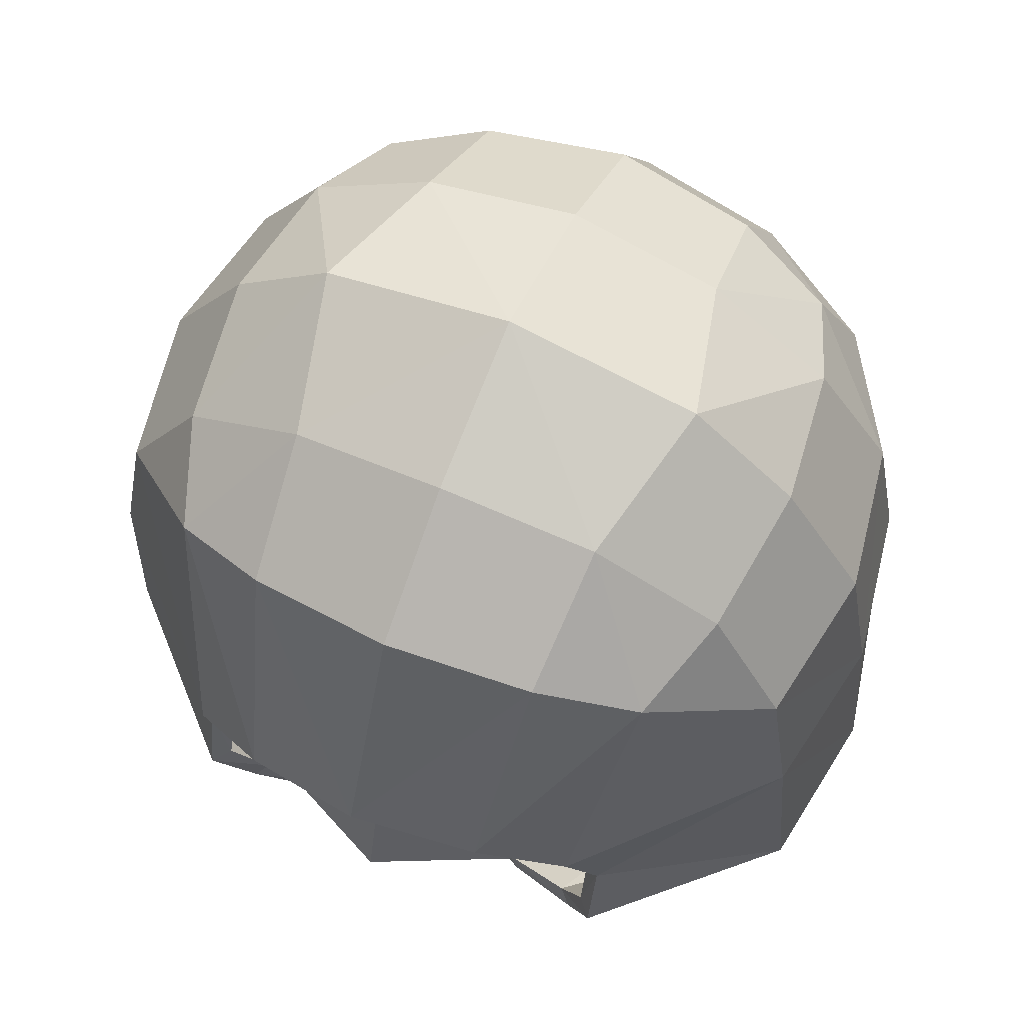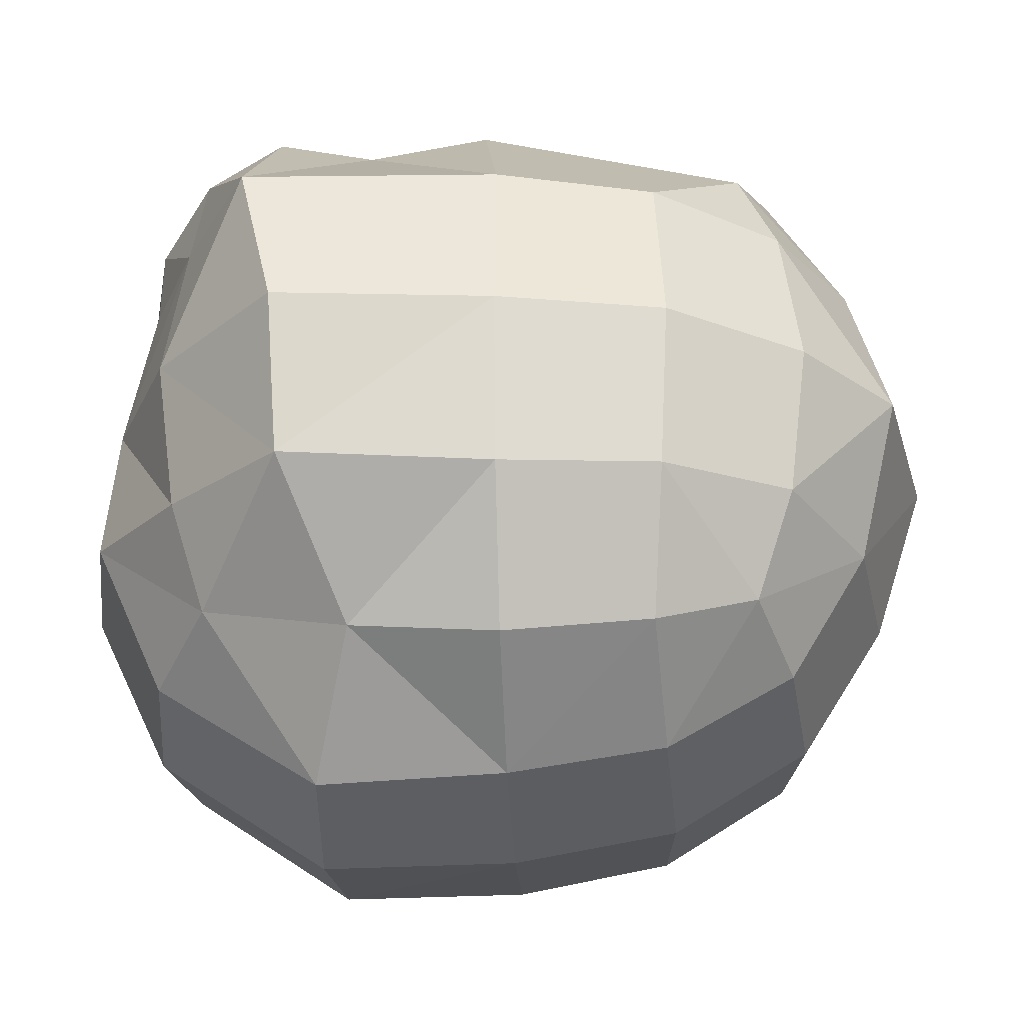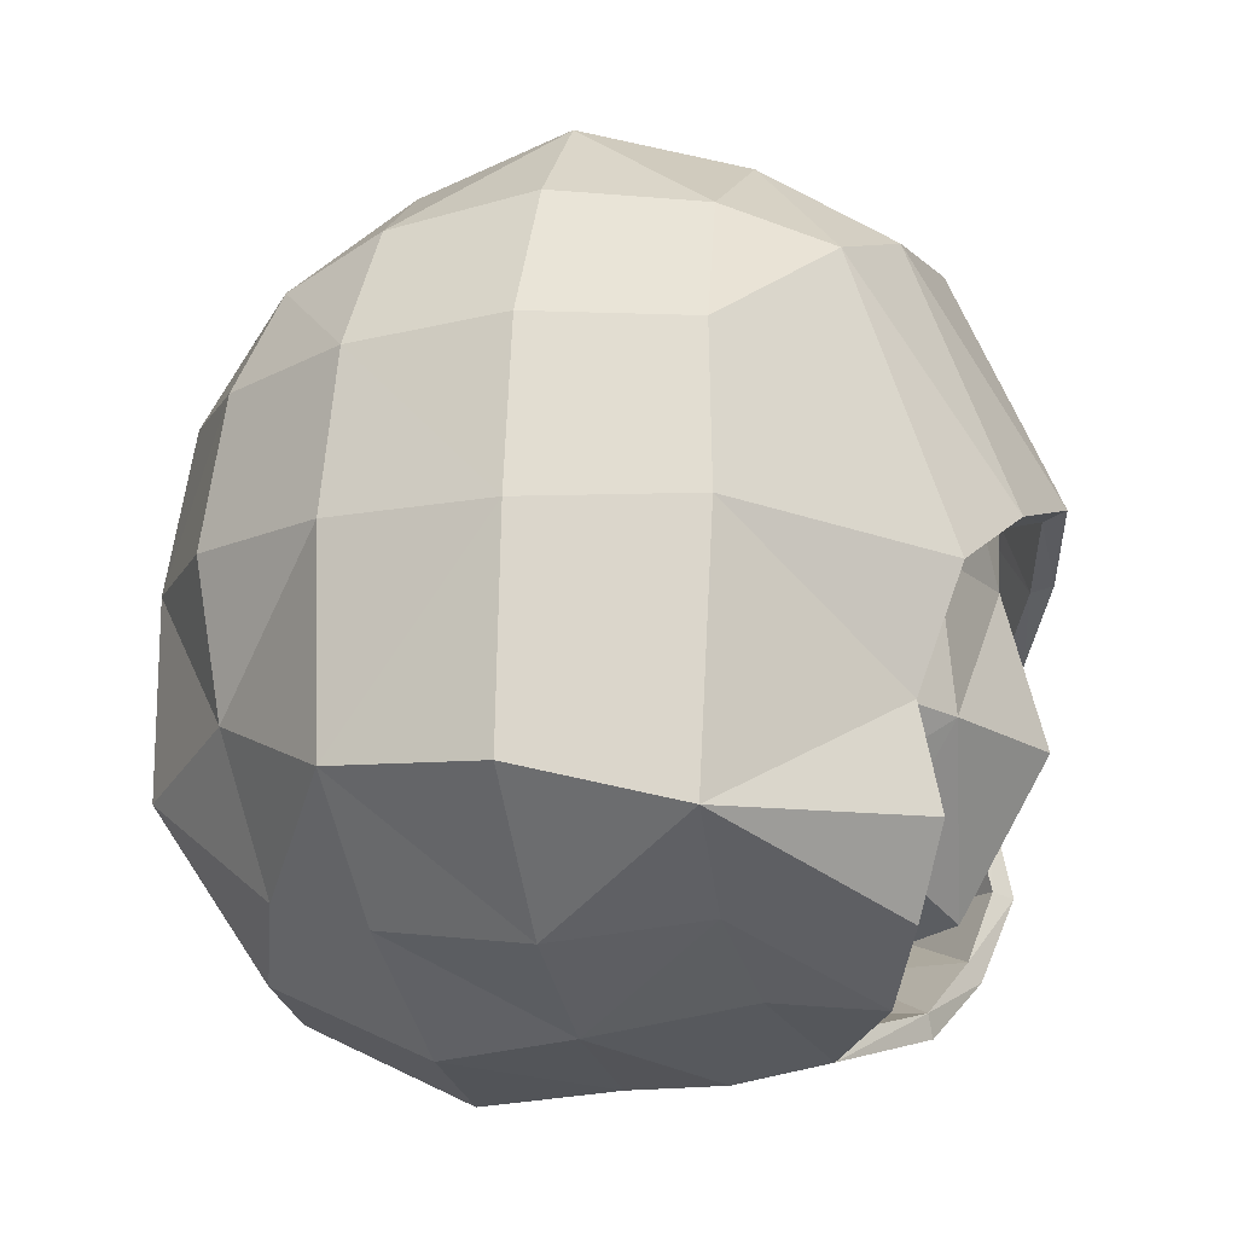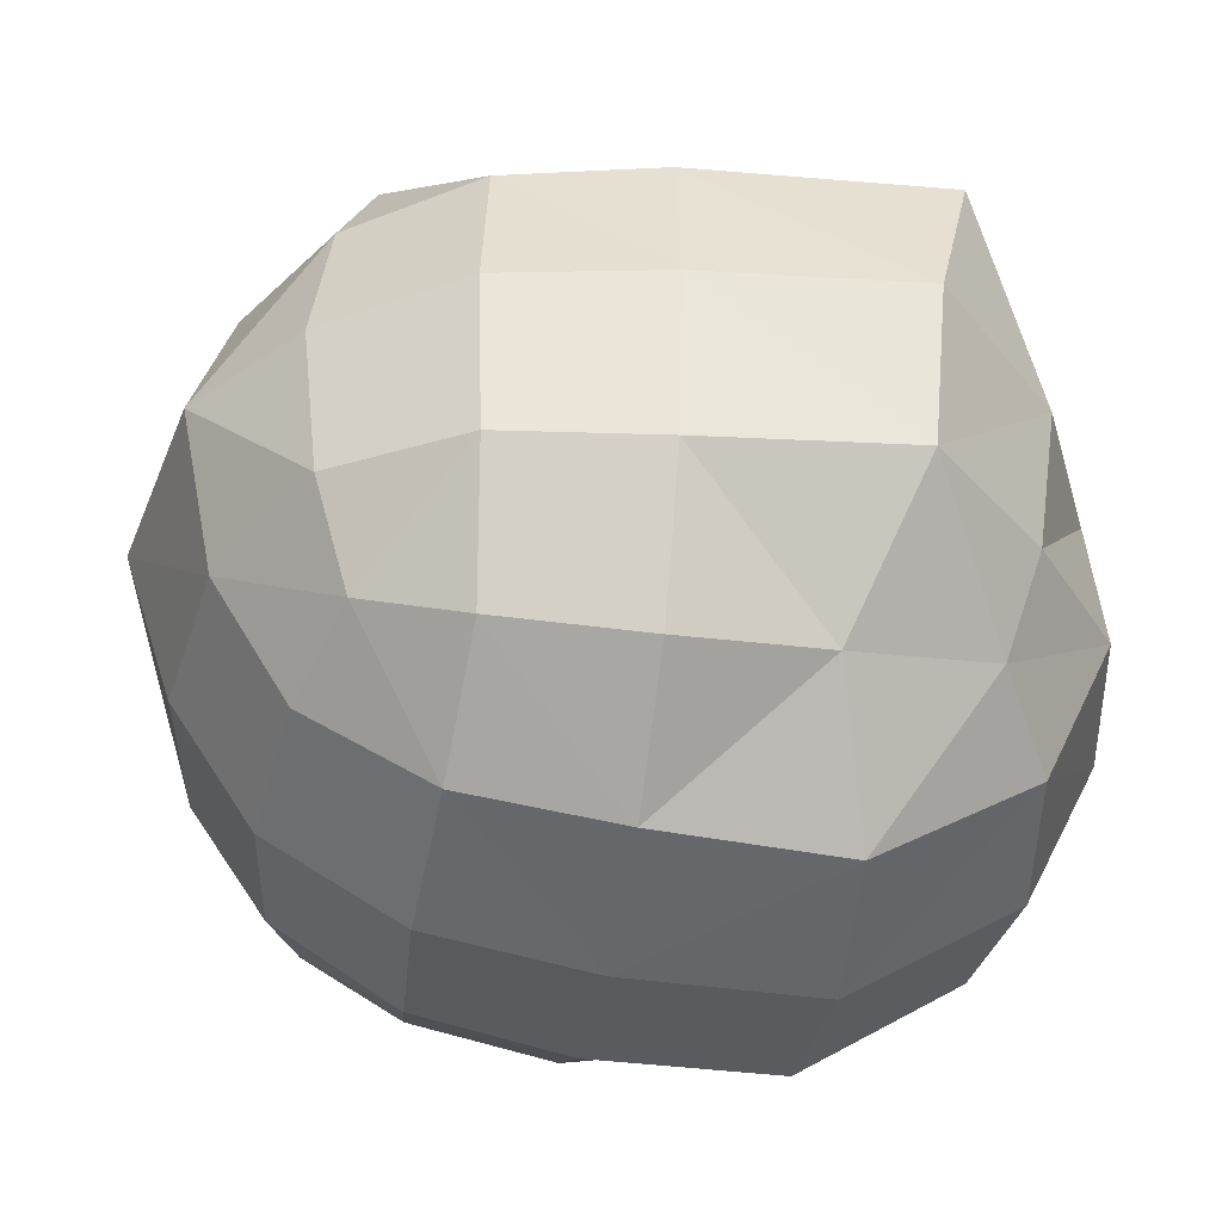
<metadata>
{"format":"obj","ext":"obj","renderer":"f3d","projection":"perspective","resolution":1024,"background":"white","views":[{"elev":65.0,"azim":23.5,"up":"+Y"},{"elev":-29.1,"azim":92.8,"up":"+Z"},{"elev":-13.4,"azim":-76.3,"up":"+Y"},{"elev":-42.2,"azim":-98.6,"up":"+Z"}]}
</metadata>
<code>
o オブジェクト
o hood
v -0.2364 0.7821 -0.2364
v -0.2364 1.299 -0.2364
v -0.1928 0.7533 0.2806
v -0.2364 1.299 0.2364
v -0.1151 0.6964 0.2468
v 0 0.6675 0.1802
v 0 1.351 0.2882
v -0.1403 1.333 0.2709
v -0.2031 1.042 0.3255
v -0.2246 0.9264 0.2877
v -0.2253 0.8324 0.3078
v -0.2709 0.7529 -0.1403
v -0.2882 0.7356 -0
v -0.2709 0.7529 0.1403
v -0.2709 1.333 0.1403
v -0.2882 1.351 -0
v -0.2709 1.333 -0.1403
v -0.2709 1.203 -0.2709
v -0.2882 1.062 -0.2882
v -0.2709 0.9221 -0.2709
v 0 0.7103 -0.2882
v -0.1403 0.7276 -0.2709
v -0.1403 1.333 -0.2709
v 0 1.351 -0.2882
v 0 1.132 0.3889
v -0.1206 1.096 0.3638
v -0.3882 0.821 0.1495
v -0.3697 1.062 0.1575
v -0.3447 1.212 0.1495
v -0.4132 0.8561 -0
v -0.397 1.062 -0
v -0.3697 1.22 0
v -0.3802 0.8641 -0.1495
v -0.3697 1.062 -0.1575
v -0.3447 1.212 -0.1495
v -0.1495 0.8835 -0.3758
v -0.1575 1.062 -0.3707
v -0.1495 1.212 -0.3447
v 0 0.8755 -0.4008
v 0 1.062 -0.398
v 0 1.22 -0.3697
v 0 0.6502 0.09052
v -0.1495 0.7019 0.1495
v -0.1575 0.676 0
v 0 0.6364 -0.1314
v -0.1495 0.6613 -0.1234
v -0.1495 1.407 0.1495
v 0 1.432 0.1575
v -0.1865 1.443 -0
v 0 1.482 -0
v -0.1495 1.407 -0.1495
v 0 1.432 -0.1575
v 0 0.648 -0.001108
v 0.2364 0.7821 -0.2364
v 0.2364 1.299 -0.2364
v 0.1928 0.7533 0.2806
v 0.2364 1.299 0.2364
v 0.1151 0.6964 0.2468
v 0.1403 1.333 0.2709
v 0.2031 1.042 0.3255
v 0.2246 0.9264 0.2877
v 0.2253 0.8324 0.3078
v 0.2709 0.7529 -0.1403
v 0.2882 0.7356 -0
v 0.2709 0.7529 0.1403
v 0.2709 1.333 0.1403
v 0.2882 1.351 -0
v 0.2709 1.333 -0.1403
v 0.2709 1.203 -0.2709
v 0.2882 1.062 -0.2882
v 0.2709 0.9221 -0.2709
v 0.1403 0.7276 -0.2709
v 0.1403 1.333 -0.2709
v 0.1206 1.096 0.3638
v 0.3882 0.821 0.1495
v 0.3697 1.062 0.1575
v 0.3447 1.212 0.1495
v 0.4132 0.8561 -0
v 0.397 1.062 -0
v 0.3697 1.22 0
v 0.3802 0.8641 -0.1495
v 0.3697 1.062 -0.1575
v 0.3447 1.212 -0.1495
v 0.1495 0.8835 -0.3758
v 0.1575 1.062 -0.3707
v 0.1495 1.212 -0.3447
v 0.1495 0.7019 0.1495
v 0.1575 0.676 0
v 0.1495 0.6613 -0.1234
v 0.1495 1.407 0.1495
v 0.1865 1.443 -0
v 0.1495 1.407 -0.1495
v -0.2221 0.7953 -0.223
v -0.2228 1.285 -0.2228
v -0.1801 0.7707 0.2707
v -0.2223 1.288 0.221
v -0.1069 0.7184 0.2441
v 0 0.691 0.177
v -0 1.335 0.2703
v -0.1321 1.319 0.2537
v -0.1881 1.039 0.3074
v -0.2085 0.9251 0.2705
v -0.2098 0.8376 0.2908
v -0.2567 0.7707 -0.1339
v -0.2749 0.7551 0.000202
v -0.2594 0.7732 0.1362
v -0.2548 1.318 0.1325
v -0.2708 1.335 -0
v -0.2548 1.318 -0.1323
v -0.255 1.195 -0.2551
v -0.2716 1.061 -0.2715
v -0.2549 0.9268 -0.2541
v -0 0.7283 -0.2729
v -0.1315 0.7442 -0.2565
v -0.1328 1.317 -0.255
v 0 1.334 -0.2715
v 0 1.123 0.367
v -0.1119 1.089 0.3431
v -0.3686 0.8305 0.1405
v -0.3489 1.06 0.1464
v -0.3243 1.205 0.1396
v -0.391 0.8642 0.00081
v -0.3735 1.06 9.3e-05
v -0.3476 1.212 0
v -0.3601 0.872 -0.1399
v -0.348 1.06 -0.1484
v -0.3239 1.204 -0.1415
v -0.1402 0.89 -0.355
v -0.1485 1.061 -0.3489
v -0.1415 1.204 -0.3239
v 0 0.8823 -0.3781
v 0 1.06 -0.3745
v 0 1.211 -0.3476
v 0 0.6736 0.08701
v -0.1418 0.7241 0.1468
v -0.1496 0.6982 -0.001898
v 0 0.6596 -0.1273
v -0.1413 0.6831 -0.119
v -0.1413 1.387 0.1403
v 0 1.411 0.1478
v -0.1764 1.421 -0
v 0 1.459 -0
v -0.1413 1.387 -0.1403
v -0 1.411 -0.1478
v 0 0.6715 -0.00372
v 0.2221 0.7953 -0.223
v 0.2228 1.285 -0.2228
v 0.1801 0.7707 0.2707
v 0.2223 1.288 0.221
v 0.1069 0.7184 0.2441
v 0.1321 1.319 0.2537
v 0.1881 1.039 0.3074
v 0.2085 0.9251 0.2705
v 0.2098 0.8376 0.2908
v 0.2567 0.7707 -0.1339
v 0.2749 0.7551 0.000202
v 0.2594 0.7732 0.1362
v 0.2548 1.318 0.1325
v 0.2708 1.335 -0
v 0.2548 1.318 -0.1323
v 0.255 1.195 -0.2551
v 0.2716 1.061 -0.2715
v 0.2549 0.9268 -0.2541
v 0.1315 0.7442 -0.2565
v 0.1328 1.317 -0.255
v 0.1119 1.089 0.3431
v 0.3686 0.8305 0.1405
v 0.3489 1.06 0.1464
v 0.3243 1.205 0.1396
v 0.391 0.8642 0.00081
v 0.3735 1.06 9.3e-05
v 0.3476 1.212 0
v 0.3601 0.872 -0.1399
v 0.348 1.06 -0.1484
v 0.3239 1.204 -0.1415
v 0.1402 0.89 -0.355
v 0.1485 1.061 -0.3489
v 0.1415 1.204 -0.3239
v 0.1418 0.7241 0.1468
v 0.1496 0.6982 -0.001898
v 0.1413 0.6831 -0.119
v 0.1413 1.387 0.1403
v 0.1764 1.421 -0
v 0.1413 1.387 -0.1403
f 31 33 30
f 15 32 29
f 26 4 9
f 4 29 9
f 23 41 38
f 33 1 12
f 27 13 14
f 31 35 34
f 29 31 28
f 2 38 18
f 20 37 36
f 6 43 42
f 5 14 43
f 10 27 11
f 14 44 43
f 35 2 18
f 28 30 27
f 9 28 10
f 32 17 35
f 34 18 19
f 34 20 33
f 13 33 12
f 36 40 39
f 38 40 37
f 1 36 22
f 18 37 19
f 52 23 51
f 3 14 5
f 44 12 46
f 15 49 16
f 46 1 22
f 45 22 21
f 47 50 49
f 8 25 7
f 4 47 15
f 22 39 21
f 8 48 47
f 51 2 17
f 49 17 16
f 53 46 45
f 50 51 49
f 42 44 53
f 3 11 27
f 4 15 29
f 33 20 1
f 6 5 43
f 79 81 82
f 66 80 67
f 74 57 59
f 57 60 77
f 73 41 24
f 81 63 54
f 75 64 78
f 79 83 80
f 77 79 80
f 55 86 73
f 71 85 70
f 6 42 87
f 58 87 65
f 75 61 62
f 65 88 64
f 83 55 68
f 78 76 75
f 60 76 77
f 80 68 67
f 82 69 83
f 82 71 70
f 64 81 78
f 84 40 85
f 86 40 41
f 54 84 71
f 69 85 86
f 52 73 24
f 65 56 58
f 88 63 64
f 66 91 90
f 89 54 63
f 45 72 89
f 90 50 48
f 25 59 7
f 57 90 59
f 72 39 84
f 59 48 7
f 92 55 73
f 91 68 92
f 53 89 88
f 50 92 52
f 42 88 87
f 56 75 62
f 57 77 66
f 81 54 71
f 6 87 58
f 123 125 126
f 107 124 108
f 118 96 100
f 96 101 121
f 115 133 116
f 125 104 93
f 119 105 122
f 123 127 124
f 121 123 124
f 94 130 115
f 112 129 111
f 98 134 135
f 97 135 106
f 119 102 103
f 106 136 105
f 127 94 109
f 122 120 119
f 101 120 121
f 124 109 108
f 126 110 127
f 126 112 111
f 105 125 122
f 128 132 129
f 130 132 133
f 93 128 112
f 110 129 130
f 144 115 116
f 106 95 97
f 136 104 105
f 107 141 139
f 138 93 104
f 137 114 138
f 139 142 140
f 117 100 99
f 96 139 100
f 114 131 128
f 100 140 99
f 143 94 115
f 141 109 143
f 145 138 136
f 142 143 144
f 134 136 135
f 95 119 103
f 96 121 107
f 125 93 112
f 98 135 97
f 171 173 170
f 158 172 169
f 166 149 152
f 149 169 152
f 165 133 178
f 173 146 155
f 167 156 157
f 171 175 174
f 169 171 168
f 147 178 161
f 163 177 176
f 98 179 134
f 150 157 179
f 153 167 154
f 157 180 179
f 175 147 161
f 168 170 167
f 152 168 153
f 172 160 175
f 174 161 162
f 174 163 173
f 156 173 155
f 176 132 131
f 178 132 177
f 146 176 164
f 161 177 162
f 144 165 184
f 148 157 150
f 180 155 181
f 158 183 159
f 181 146 164
f 137 164 113
f 182 142 183
f 151 117 99
f 149 182 158
f 164 131 113
f 151 140 182
f 184 147 160
f 183 160 159
f 145 181 137
f 142 184 183
f 134 180 145
f 148 154 167
f 149 158 169
f 173 163 146
f 98 150 179
f 3 97 95
f 6 97 5
f 10 101 9
f 10 103 102
f 11 95 103
f 26 117 25
f 9 118 26
f 56 150 58
f 6 150 98
f 61 152 153
f 61 154 62
f 62 148 56
f 74 117 166
f 60 166 152
f 31 34 33
f 15 16 32
f 26 8 4
f 23 24 41
f 27 30 13
f 31 32 35
f 29 32 31
f 2 23 38
f 20 19 37
f 10 28 27
f 14 13 44
f 35 17 2
f 28 31 30
f 9 29 28
f 32 16 17
f 34 35 18
f 34 19 20
f 13 30 33
f 36 37 40
f 38 41 40
f 1 20 36
f 18 38 37
f 52 24 23
f 3 27 14
f 44 13 12
f 15 47 49
f 46 12 1
f 45 46 22
f 47 48 50
f 8 26 25
f 4 8 47
f 22 36 39
f 8 7 48
f 51 23 2
f 49 51 17
f 53 44 46
f 50 52 51
f 42 43 44
f 79 78 81
f 66 77 80
f 74 60 57
f 73 86 41
f 75 65 64
f 79 82 83
f 77 76 79
f 55 69 86
f 71 84 85
f 75 76 61
f 65 87 88
f 83 69 55
f 78 79 76
f 60 61 76
f 80 83 68
f 82 70 69
f 82 81 71
f 64 63 81
f 84 39 40
f 86 85 40
f 54 72 84
f 69 70 85
f 52 92 73
f 65 75 56
f 88 89 63
f 66 67 91
f 89 72 54
f 45 21 72
f 90 91 50
f 25 74 59
f 57 66 90
f 72 21 39
f 59 90 48
f 92 68 55
f 91 67 68
f 53 45 89
f 50 91 92
f 42 53 88
f 123 122 125
f 107 121 124
f 118 101 96
f 115 130 133
f 119 106 105
f 123 126 127
f 121 120 123
f 94 110 130
f 112 128 129
f 119 120 102
f 106 135 136
f 127 110 94
f 122 123 120
f 101 102 120
f 124 127 109
f 126 111 110
f 126 125 112
f 105 104 125
f 128 131 132
f 130 129 132
f 93 114 128
f 110 111 129
f 144 143 115
f 106 119 95
f 136 138 104
f 107 108 141
f 138 114 93
f 137 113 114
f 139 141 142
f 117 118 100
f 96 107 139
f 114 113 131
f 100 139 140
f 143 109 94
f 141 108 109
f 145 137 138
f 142 141 143
f 134 145 136
f 171 174 173
f 158 159 172
f 166 151 149
f 165 116 133
f 167 170 156
f 171 172 175
f 169 172 171
f 147 165 178
f 163 162 177
f 153 168 167
f 157 156 180
f 175 160 147
f 168 171 170
f 152 169 168
f 172 159 160
f 174 175 161
f 174 162 163
f 156 170 173
f 176 177 132
f 178 133 132
f 146 163 176
f 161 178 177
f 144 116 165
f 148 167 157
f 180 156 155
f 158 182 183
f 181 155 146
f 137 181 164
f 182 140 142
f 151 166 117
f 149 151 182
f 164 176 131
f 151 99 140
f 184 165 147
f 183 184 160
f 145 180 181
f 142 144 184
f 134 179 180
f 3 5 97
f 6 98 97
f 10 102 101
f 10 11 103
f 11 3 95
f 26 118 117
f 9 101 118
f 56 148 150
f 6 58 150
f 61 60 152
f 61 153 154
f 62 154 148
f 74 25 117
f 60 74 166
o head
v -0.2111 0.8515 -0.2111
v -0.2111 1.274 -0.2111
v -0.2111 0.8515 0.2111
v -0.2111 1.274 0.2111
v -0.1253 0.8207 0.2419
v 0 0.7792 0.2871
v 0 1.32 0.2574
v -0.1253 1.305 0.2419
v -0.2419 1.188 0.2419
v -0.2574 1.063 0.2163
v -0.2419 0.9373 0.2419
v -0.2419 0.8207 -0.1253
v -0.2574 0.8052 -0
v -0.2419 0.8207 0.1253
v -0.2419 1.305 0.1253
v -0.2574 1.32 -0
v -0.2419 1.305 -0.1253
v -0.2419 1.188 -0.2419
v -0.2574 1.063 -0.2574
v -0.2419 0.9373 -0.2419
v 0 0.8052 -0.2574
v -0.1253 0.8207 -0.2419
v -0.1253 1.305 -0.2419
v 0 1.32 -0.2574
v 0 0.9219 0.3675
v 0 1.063 0.3289
v 0 1.203 0.3301
v -0.1335 0.9291 0.3078
v -0.1407 1.063 0.2952
v -0.1335 1.196 0.3078
v -0.3078 0.9291 0.1335
v -0.3301 1.063 0.1407
v -0.3078 1.196 0.1335
v -0.3301 0.9219 -0
v -0.3545 1.063 -0
v -0.3301 1.203 0
v -0.3078 0.9291 -0.1335
v -0.3301 1.063 -0.1407
v -0.3078 1.196 -0.1335
v -0.1335 0.9291 -0.3078
v -0.1407 1.063 -0.3301
v -0.1335 1.196 -0.3078
v 0 0.9219 -0.3301
v 0 1.063 -0.3545
v 0 1.203 -0.3301
v 0 0.7325 0.1407
v -0.1335 0.7548 0.1335
v 0 0.7081 -0
v -0.1407 0.7325 0
v 0 0.7325 -0.1407
v -0.1335 0.7548 -0.1335
v -0.1335 1.37 0.1335
v 0 1.393 0.1407
v -0.1407 1.393 -0
v 0 1.417 -0
v -0.1335 1.37 -0.1335
v 0 1.393 -0.1407
v 0.2111 0.8515 -0.2111
v 0.2111 1.274 -0.2111
v 0.2111 0.8515 0.2111
v 0.2111 1.274 0.2111
v 0.1253 0.8207 0.2419
v 0.1253 1.305 0.2419
v 0.2419 1.188 0.2419
v 0.2574 1.063 0.2163
v 0.2419 0.9373 0.2419
v 0.2419 0.8207 -0.1253
v 0.2574 0.8052 -0
v 0.2419 0.8207 0.1253
v 0.2419 1.305 0.1253
v 0.2574 1.32 -0
v 0.2419 1.305 -0.1253
v 0.2419 1.188 -0.2419
v 0.2574 1.063 -0.2574
v 0.2419 0.9373 -0.2419
v 0.1253 0.8207 -0.2419
v 0.1253 1.305 -0.2419
v 0.1335 0.9291 0.3078
v 0.1407 1.063 0.2952
v 0.1335 1.196 0.3078
v 0.3078 0.9291 0.1335
v 0.3301 1.063 0.1407
v 0.3078 1.196 0.1335
v 0.3301 0.9219 -0
v 0.3545 1.063 -0
v 0.3301 1.203 0
v 0.3078 0.9291 -0.1335
v 0.3301 1.063 -0.1407
v 0.3078 1.196 -0.1335
v 0.1335 0.9291 -0.3078
v 0.1407 1.063 -0.3301
v 0.1335 1.196 -0.3078
v 0.1335 0.7548 0.1335
v 0.1407 0.7325 0
v 0.1335 0.7548 -0.1335
v 0.1335 1.37 0.1335
v 0.1407 1.393 -0
v 0.1335 1.37 -0.1335
f 194 215 195
f 190 262 209
f 211 247 191
f 223 186 202
f 262 210 209
f 250 263 262
f 187 231 189
f 213 195 212
f 265 269 266
f 269 273 270
f 232 279 278
f 215 219 218
f 244 265 250
f 265 249 250
f 249 267 248
f 186 226 202
f 270 254 267
f 211 192 214
f 264 245 247
f 272 257 273
f 259 272 271
f 189 230 190
f 234 206 205
f 253 268 265
f 219 223 222
f 217 219 216
f 244 262 246
f 259 275 258
f 204 225 224
f 267 245 248
f 229 261 276
f 198 218 197
f 232 277 230
f 219 221 218
f 230 246 190
f 187 215 198
f 202 225 203
f 278 251 252
f 279 242 251
f 234 260 279
f 280 239 237
f 232 235 234
f 245 280 247
f 247 237 191
f 192 237 236
f 243 282 256
f 222 202 203
f 254 281 280
f 210 212 209
f 210 214 213
f 199 238 200
f 273 243 256
f 213 193 194
f 263 248 264
f 212 187 189
f 190 212 189
f 231 232 230
f 228 276 275
f 282 239 281
f 274 228 275
f 277 244 246
f 194 217 216
f 214 188 193
f 276 243 257
f 275 257 258
f 220 201 223
f 188 236 199
f 256 281 255
f 278 253 277
f 221 185 196
f 218 196 197
f 270 256 255
f 224 228 227
f 226 228 225
f 185 224 206
f 251 268 252
f 198 233 231
f 242 271 251
f 233 196 235
f 206 227 205
f 239 240 238
f 271 269 268
f 188 217 193
f 199 220 217
f 261 241 282
f 242 274 259
f 238 201 200
f 222 204 221
f 236 239 238
f 240 186 201
f 260 227 274
f 241 207 240
f 235 185 206
f 207 229 226
f 210 264 211
f 269 267 266
f 194 216 215
f 190 246 262
f 211 264 247
f 223 201 186
f 262 263 210
f 250 249 263
f 187 198 231
f 213 194 195
f 265 268 269
f 269 272 273
f 232 234 279
f 215 216 219
f 244 253 265
f 265 266 249
f 249 266 267
f 186 207 226
f 270 255 254
f 211 191 192
f 264 248 245
f 272 258 257
f 259 258 272
f 189 231 230
f 234 235 206
f 253 252 268
f 219 220 223
f 217 220 219
f 244 250 262
f 259 274 275
f 204 203 225
f 267 254 245
f 229 208 261
f 198 215 218
f 232 278 277
f 219 222 221
f 230 277 246
f 187 195 215
f 202 226 225
f 278 279 251
f 279 260 242
f 234 205 260
f 280 281 239
f 232 233 235
f 245 254 280
f 247 280 237
f 192 191 237
f 243 261 282
f 222 223 202
f 254 255 281
f 210 213 212
f 210 211 214
f 199 236 238
f 273 257 243
f 213 214 193
f 263 249 248
f 212 195 187
f 190 209 212
f 231 233 232
f 228 229 276
f 282 241 239
f 274 227 228
f 277 253 244
f 194 193 217
f 214 192 188
f 276 261 243
f 275 276 257
f 220 200 201
f 188 192 236
f 256 282 281
f 278 252 253
f 221 204 185
f 218 221 196
f 270 273 256
f 224 225 228
f 226 229 228
f 185 204 224
f 251 271 268
f 198 197 233
f 242 259 271
f 233 197 196
f 206 224 227
f 239 241 240
f 271 272 269
f 188 199 217
f 199 200 220
f 261 208 241
f 242 260 274
f 238 240 201
f 222 203 204
f 236 237 239
f 240 207 186
f 260 205 227
f 241 208 207
f 235 196 185
f 207 208 229
f 210 263 264
f 269 270 267

</code>
